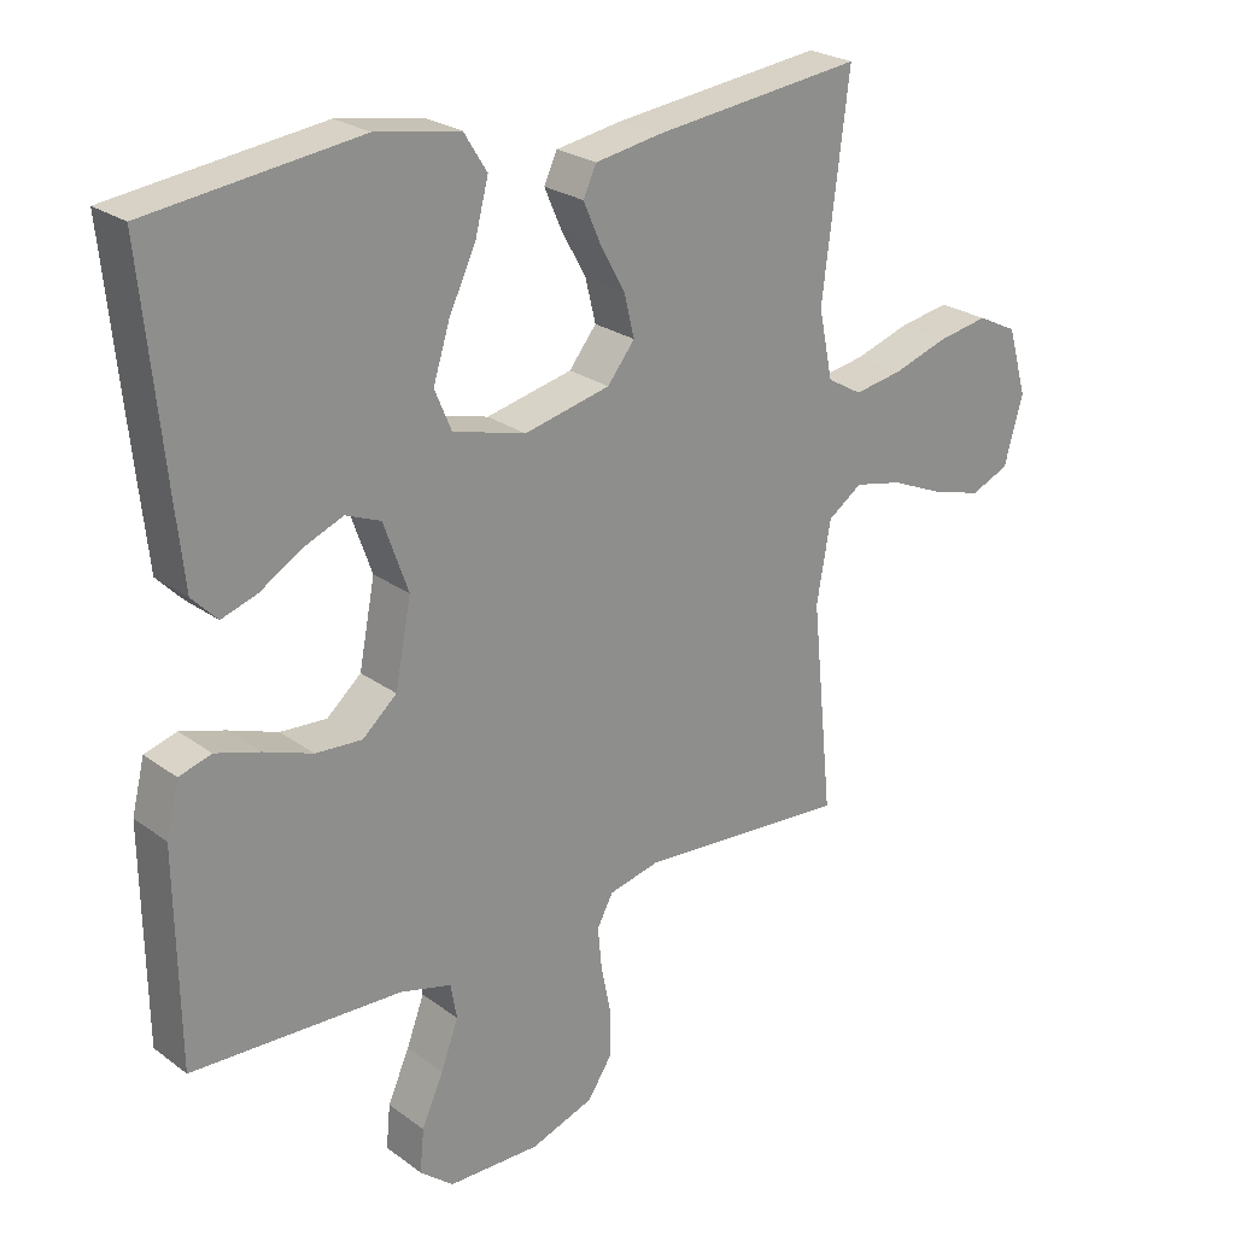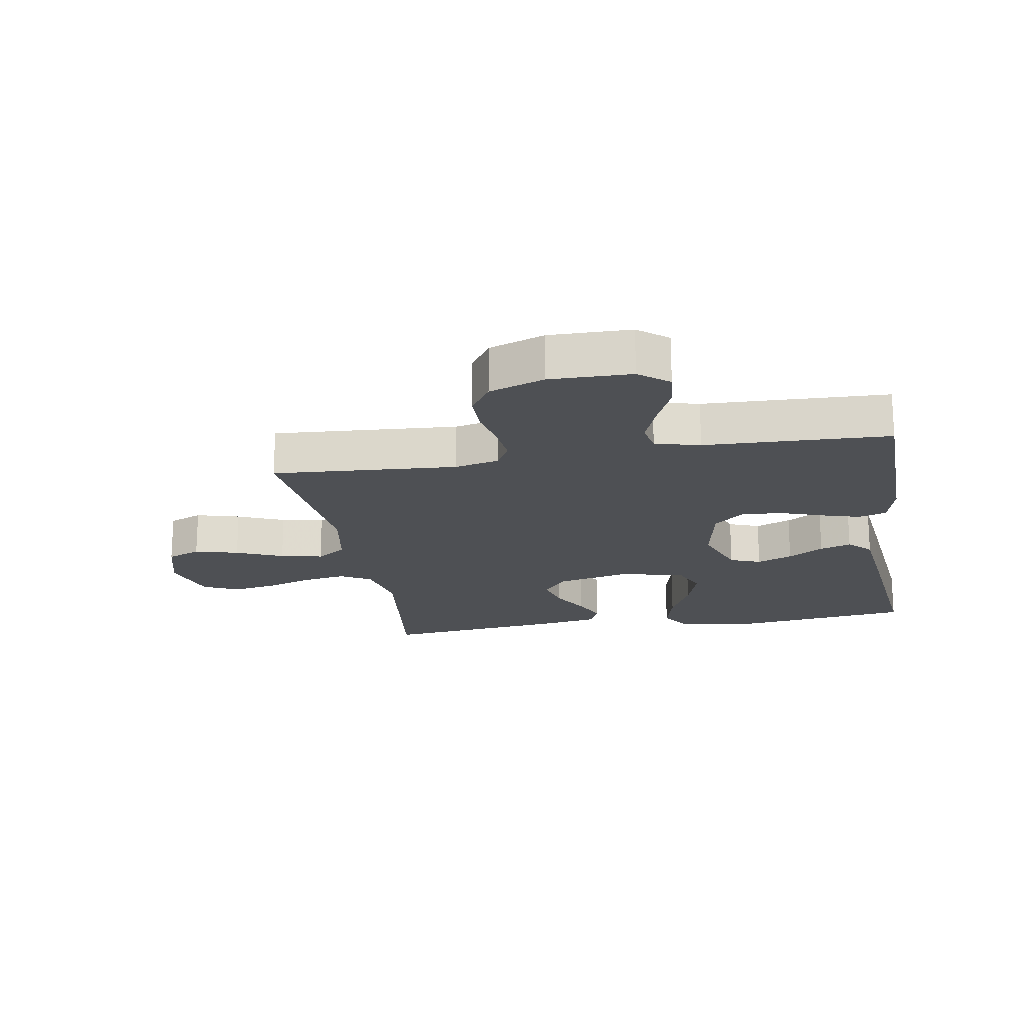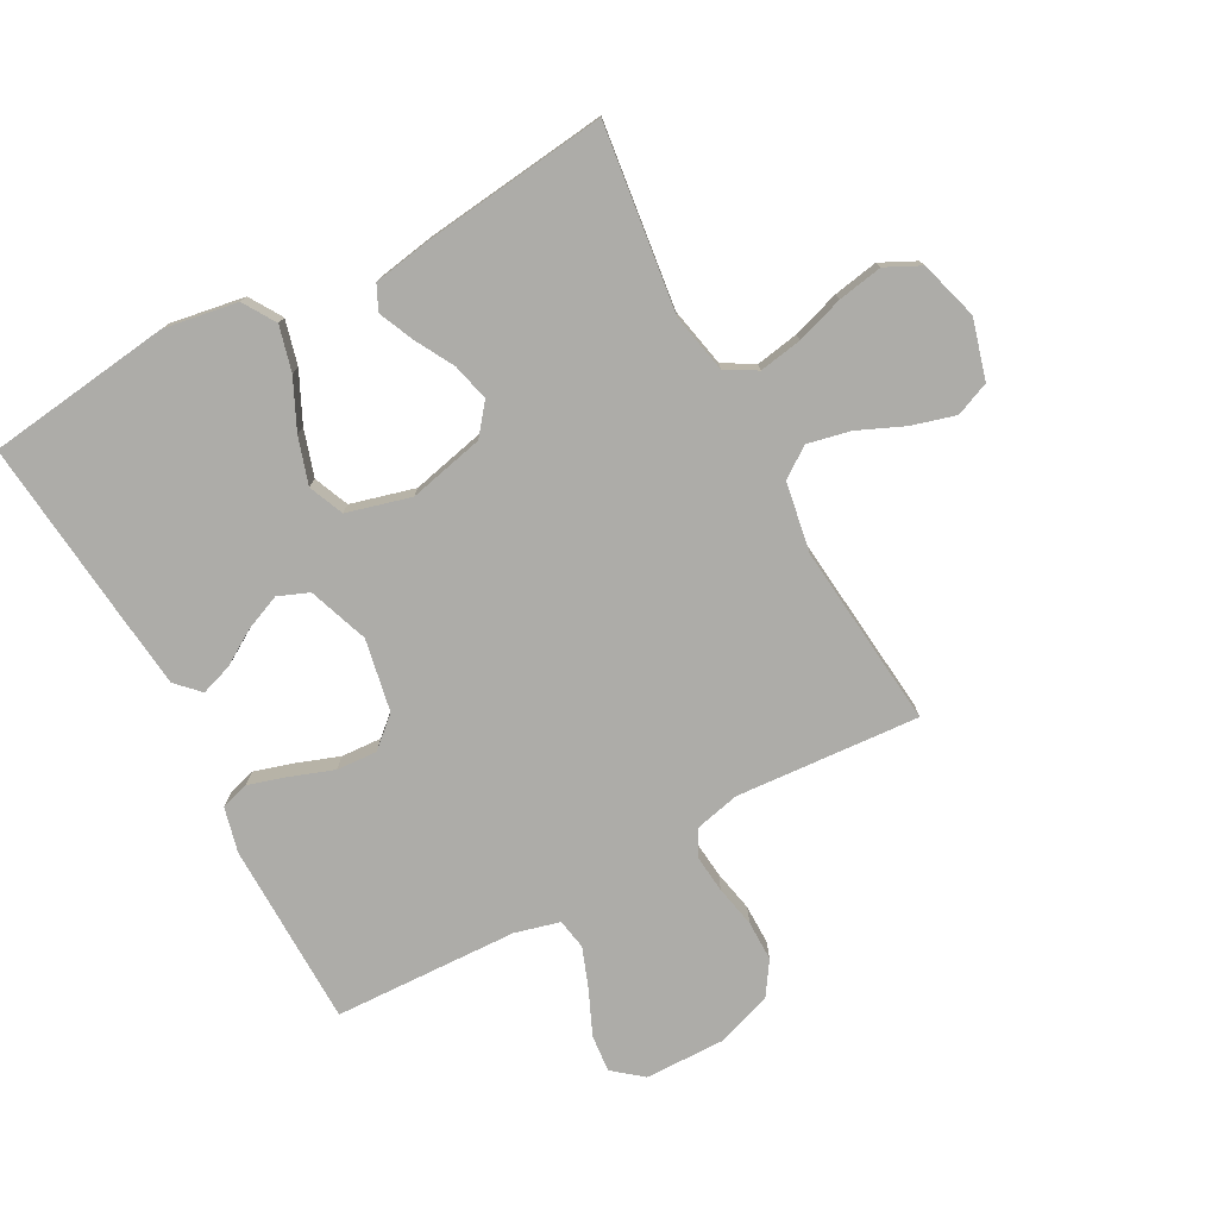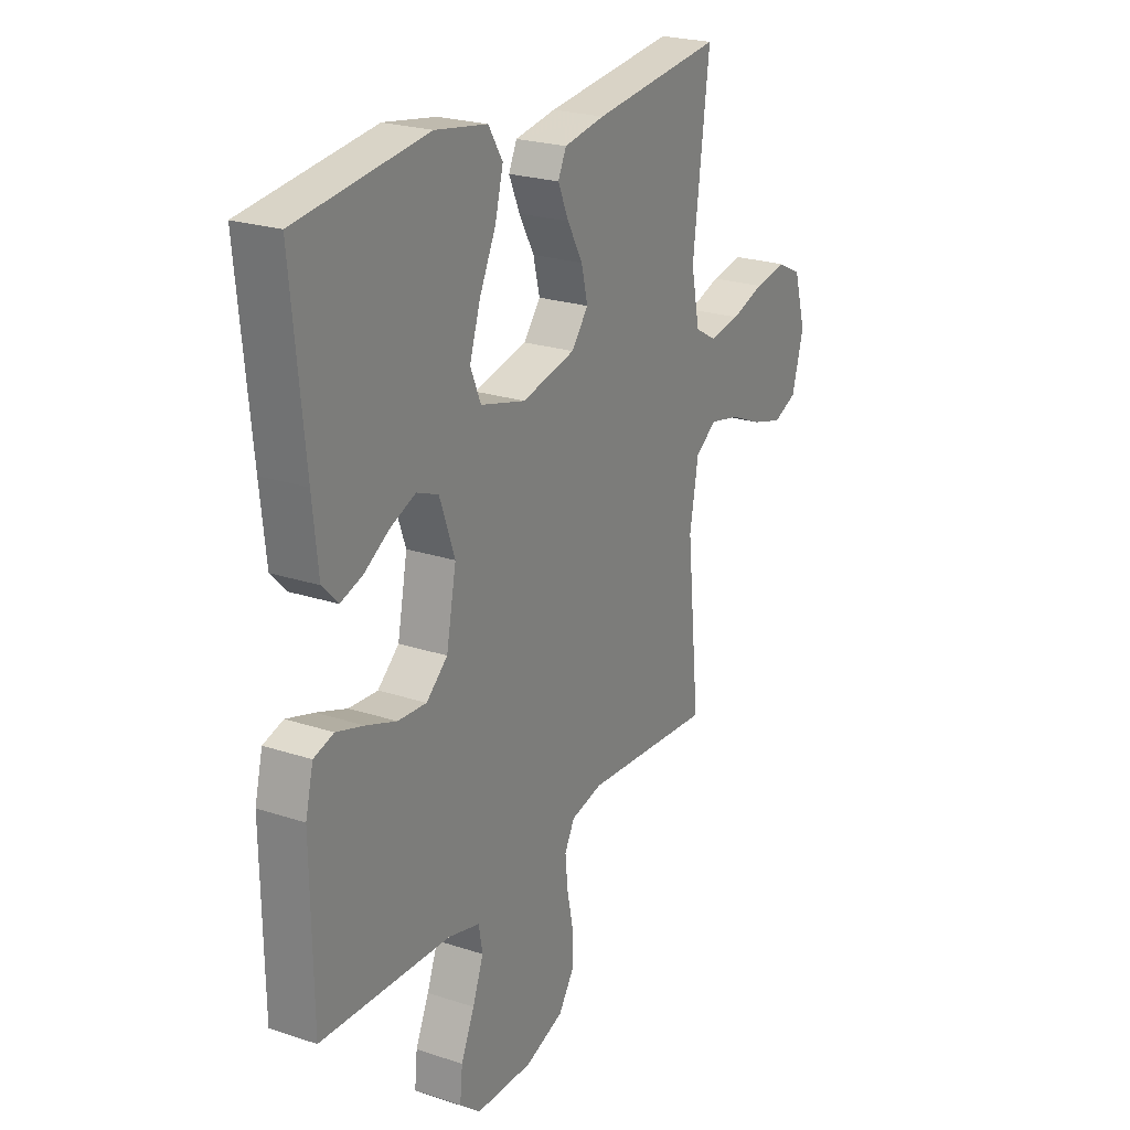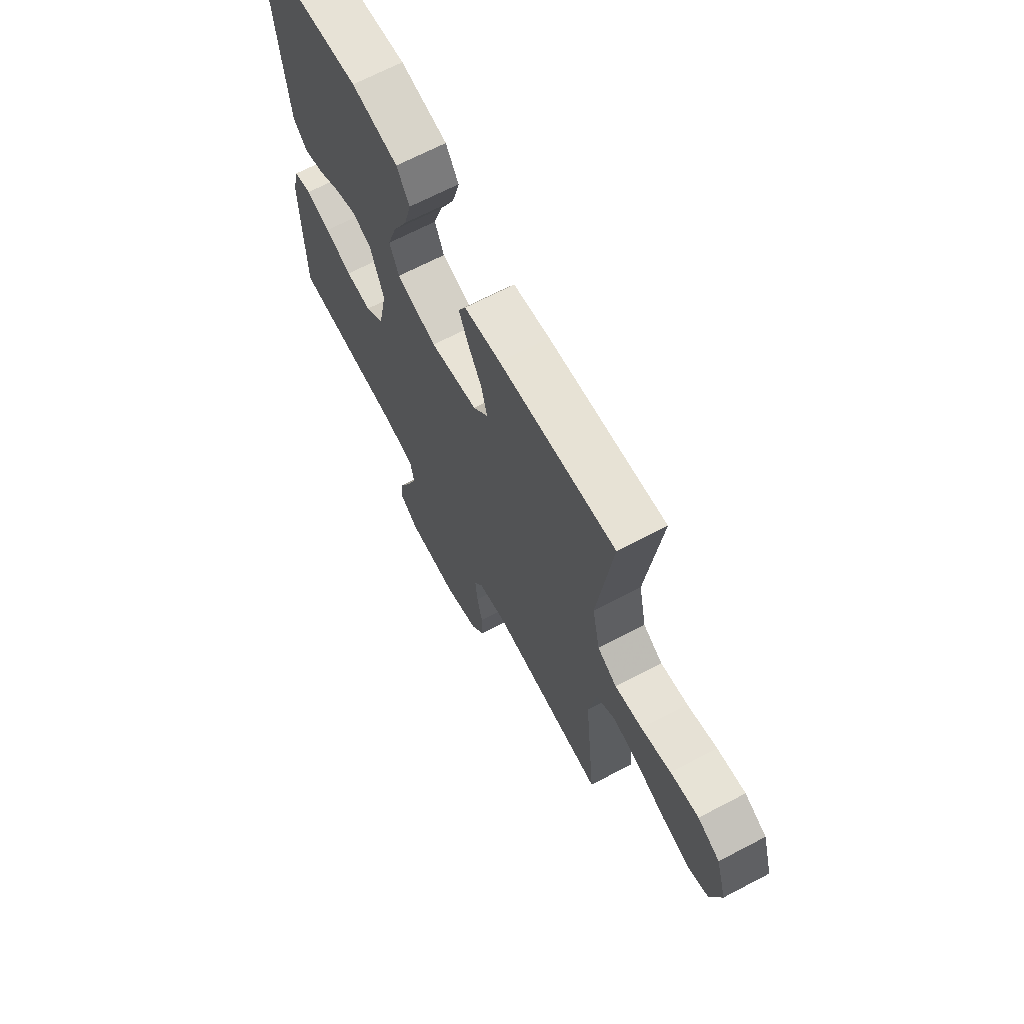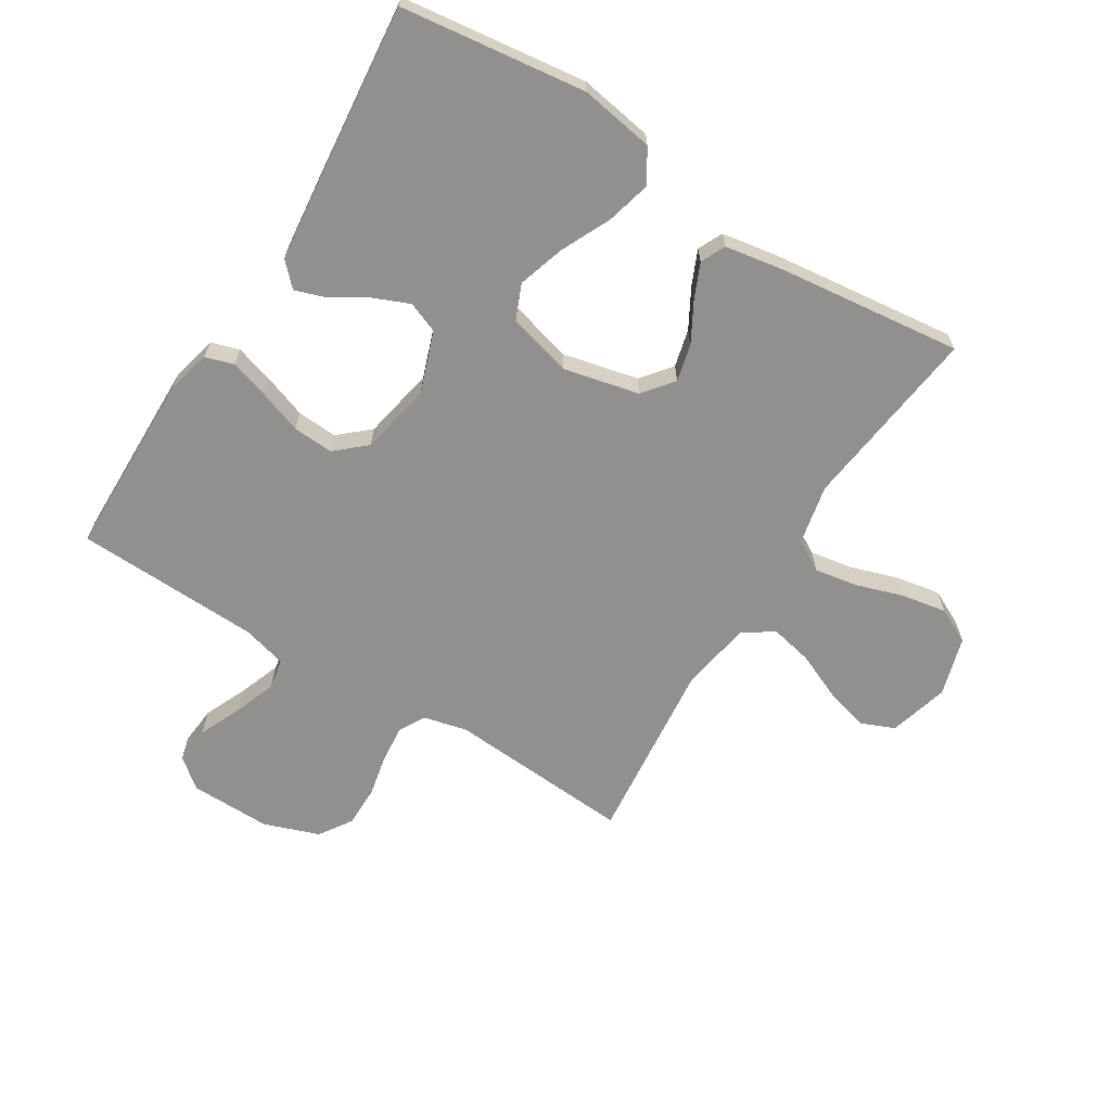
<metadata>
{"format":"obj","ext":"obj","renderer":"f3d","projection":"perspective","resolution":1024,"background":"white","views":[{"elev":24.5,"azim":-40.1,"up":"+Z"},{"elev":-18.9,"azim":-170.2,"up":"+Y"},{"elev":-76.6,"azim":28.4,"up":"+Y"},{"elev":23.4,"azim":-60.9,"up":"+Z"},{"elev":67.8,"azim":62.3,"up":"+Z"},{"elev":-65.7,"azim":-31.8,"up":"+Y"}]}
</metadata>
<code>
v 0.5 0.07 0.5
v 0.462 0.07 0.2
v 0.482 0.07 0.103
v 0.532 0.07 0.074
v 0.602 0.07 0.086
v 0.679 0.07 0.111
v 0.752 0.07 0.124
v 0.809 0.07 0.096
v 0.837 0.07 0
v 0.81 0.07 -0.097
v 0.755 0.07 -0.12
v 0.684 0.07 -0.1
v 0.608 0.07 -0.067
v 0.539 0.07 -0.052
v 0.49 0.07 -0.086
v 0.47 0.07 -0.2
v 0.5 0.07 -0.5
v 0.2 0.07 -0.479
v 0.128 0.07 -0.496
v 0.105 0.07 -0.539
v 0.111 0.07 -0.6
v 0.125 0.07 -0.668
v 0.125 0.07 -0.734
v 0.09 0.07 -0.787
v 0 0.07 -0.819
v -0.132 0.07 -0.817
v -0.18 0.07 -0.778
v -0.174 0.07 -0.717
v -0.143 0.07 -0.647
v -0.118 0.07 -0.58
v -0.127 0.07 -0.53
v -0.2 0.07 -0.511
v -0.5 0.07 -0.5
v -0.504 0.07 -0.2
v -0.486 0.07 -0.127
v -0.44 0.07 -0.113
v -0.377 0.07 -0.132
v -0.307 0.07 -0.157
v -0.241 0.07 -0.161
v -0.192 0.07 -0.118
v -0.169 0.07 0
v -0.204 0.07 0.098
v -0.254 0.07 0.118
v -0.312 0.07 0.094
v -0.37 0.07 0.058
v -0.421 0.07 0.041
v -0.457 0.07 0.078
v -0.47 0.07 0.2
v -0.5 0.07 0.5
v -0.2 0.07 0.538
v -0.08 0.07 0.518
v -0.047 0.07 0.465
v -0.066 0.07 0.392
v -0.104 0.07 0.312
v -0.128 0.07 0.236
v -0.104 0.07 0.179
v 0 0.07 0.151
v 0.123 0.07 0.179
v 0.162 0.07 0.228
v 0.147 0.07 0.289
v 0.112 0.07 0.352
v 0.087 0.07 0.409
v 0.106 0.07 0.449
v 0.2 0.07 0.465
v 0.5 0 0.5
v 0.462 0 0.2
v 0.482 0 0.103
v 0.532 0 0.074
v 0.602 0 0.086
v 0.679 0 0.111
v 0.752 0 0.124
v 0.809 0 0.096
v 0.837 0 0
v 0.81 0 -0.097
v 0.755 0 -0.12
v 0.684 0 -0.1
v 0.608 0 -0.067
v 0.539 0 -0.052
v 0.49 0 -0.086
v 0.47 0 -0.2
v 0.5 0 -0.5
v 0.2 0 -0.479
v 0.128 0 -0.496
v 0.105 0 -0.539
v 0.111 0 -0.6
v 0.125 0 -0.668
v 0.125 0 -0.734
v 0.09 0 -0.787
v 0 0 -0.819
v -0.132 0 -0.817
v -0.18 0 -0.778
v -0.174 0 -0.717
v -0.143 0 -0.647
v -0.118 0 -0.58
v -0.127 0 -0.53
v -0.2 0 -0.511
v -0.5 0 -0.5
v -0.504 0 -0.2
v -0.486 0 -0.127
v -0.44 0 -0.113
v -0.377 0 -0.132
v -0.307 0 -0.157
v -0.241 0 -0.161
v -0.192 0 -0.118
v -0.169 0 0
v -0.204 0 0.098
v -0.254 0 0.118
v -0.312 0 0.094
v -0.37 0 0.058
v -0.421 0 0.041
v -0.457 0 0.078
v -0.47 0 0.2
v -0.5 0 0.5
v -0.2 0 0.538
v -0.08 0 0.518
v -0.047 0 0.465
v -0.066 0 0.392
v -0.104 0 0.312
v -0.128 0 0.236
v -0.104 0 0.179
v 0 0 0.151
v 0.123 0 0.179
v 0.162 0 0.228
v 0.147 0 0.289
v 0.112 0 0.352
v 0.087 0 0.409
v 0.106 0 0.449
v 0.2 0 0.465
f 63 64 1 2
f 60 61 62 63
f 60 63 2 3
f 59 60 3 4
f 58 59 4
f 57 58 4
f 51 52 53 54
f 51 54 55
f 50 51 55
f 49 50 55
f 48 49 55 56
f 44 45 46 47
f 43 44 47 48
f 35 36 37 38
f 33 34 35 38
f 32 33 38 39
f 31 32 39 40
f 26 27 28 29
f 26 29 30
f 25 26 30
f 21 22 23 24
f 20 21 24 25
f 16 17 18
f 15 16 18 19
f 10 11 12 13
f 10 13 14
f 9 10 14
f 8 9 14
f 5 6 7 8
f 4 5 8 14
f 57 4 14 15
f 43 48 56 57
f 42 43 57 15
f 30 31 40 41
f 20 25 30 41
f 19 20 41 42
f 15 19 42
f 66 65 128 127
f 127 126 125 124
f 67 66 127 124
f 68 67 124 123
f 68 123 122
f 68 122 121
f 118 117 116 115
f 119 118 115
f 119 115 114
f 119 114 113
f 120 119 113 112
f 111 110 109 108
f 112 111 108 107
f 102 101 100 99
f 102 99 98 97
f 103 102 97 96
f 104 103 96 95
f 93 92 91 90
f 94 93 90
f 94 90 89
f 88 87 86 85
f 89 88 85 84
f 82 81 80
f 83 82 80 79
f 77 76 75 74
f 78 77 74
f 78 74 73
f 78 73 72
f 72 71 70 69
f 78 72 69 68
f 79 78 68 121
f 121 120 112 107
f 79 121 107 106
f 105 104 95 94
f 105 94 89 84
f 106 105 84 83
f 106 83 79
f 1 65 66 2
f 2 66 67 3
f 3 67 68 4
f 4 68 69 5
f 5 69 70 6
f 6 70 71 7
f 7 71 72 8
f 8 72 73 9
f 9 73 74 10
f 10 74 75 11
f 11 75 76 12
f 12 76 77 13
f 13 77 78 14
f 14 78 79 15
f 15 79 80 16
f 16 80 81 17
f 17 81 82 18
f 18 82 83 19
f 19 83 84 20
f 20 84 85 21
f 21 85 86 22
f 22 86 87 23
f 23 87 88 24
f 24 88 89 25
f 25 89 90 26
f 26 90 91 27
f 27 91 92 28
f 28 92 93 29
f 29 93 94 30
f 30 94 95 31
f 31 95 96 32
f 32 96 97 33
f 33 97 98 34
f 34 98 99 35
f 35 99 100 36
f 36 100 101 37
f 37 101 102 38
f 38 102 103 39
f 39 103 104 40
f 40 104 105 41
f 41 105 106 42
f 42 106 107 43
f 43 107 108 44
f 44 108 109 45
f 45 109 110 46
f 46 110 111 47
f 47 111 112 48
f 48 112 113 49
f 49 113 114 50
f 50 114 115 51
f 51 115 116 52
f 52 116 117 53
f 53 117 118 54
f 54 118 119 55
f 55 119 120 56
f 56 120 121 57
f 57 121 122 58
f 58 122 123 59
f 59 123 124 60
f 60 124 125 61
f 61 125 126 62
f 62 126 127 63
f 63 127 128 64
f 64 128 65 1

</code>
